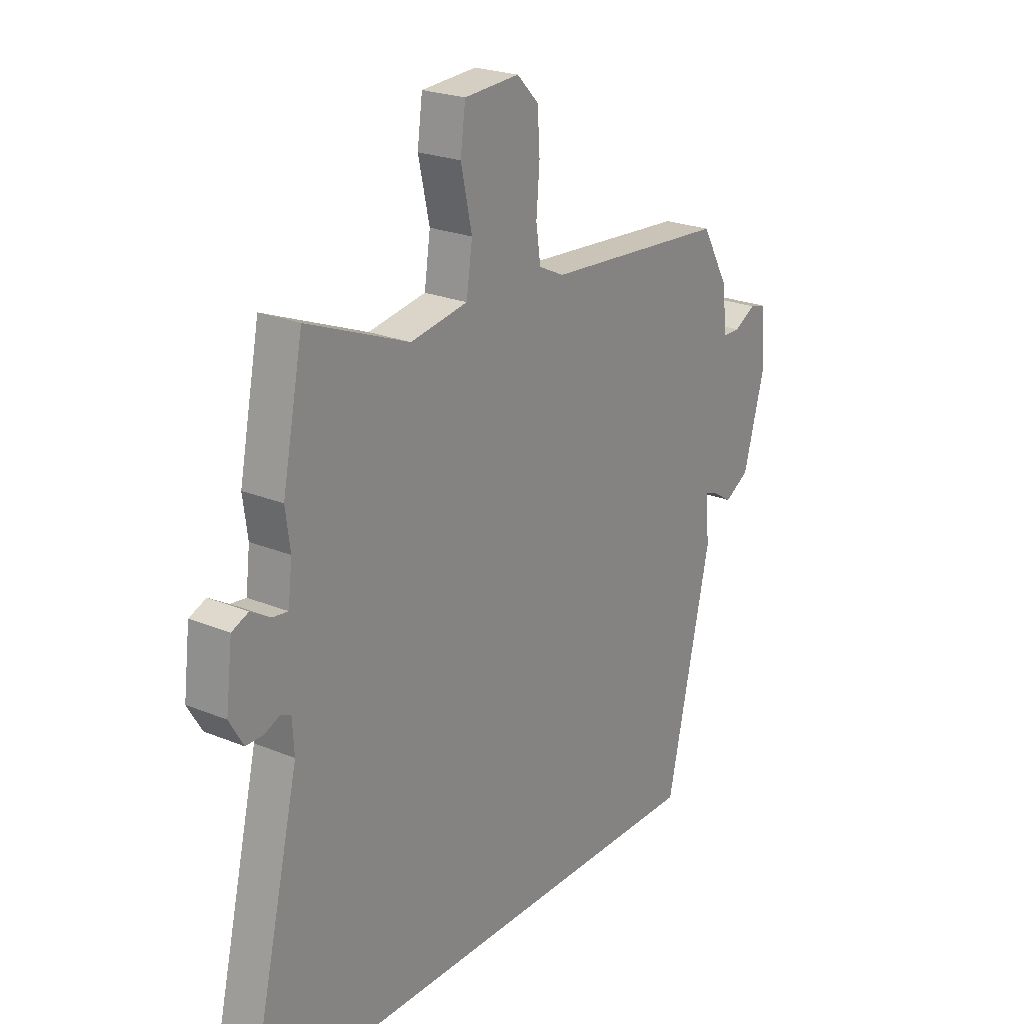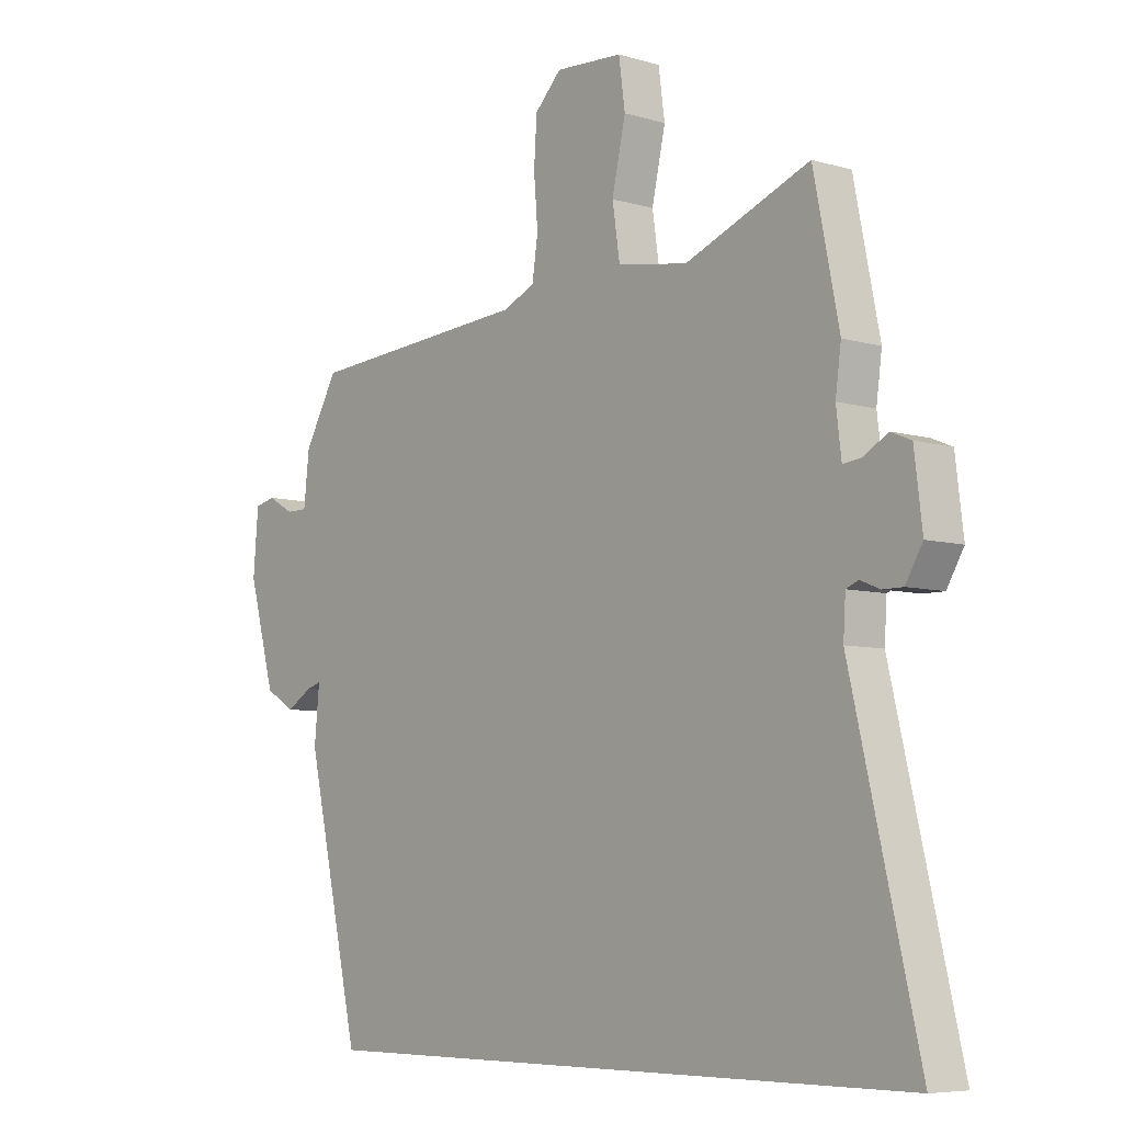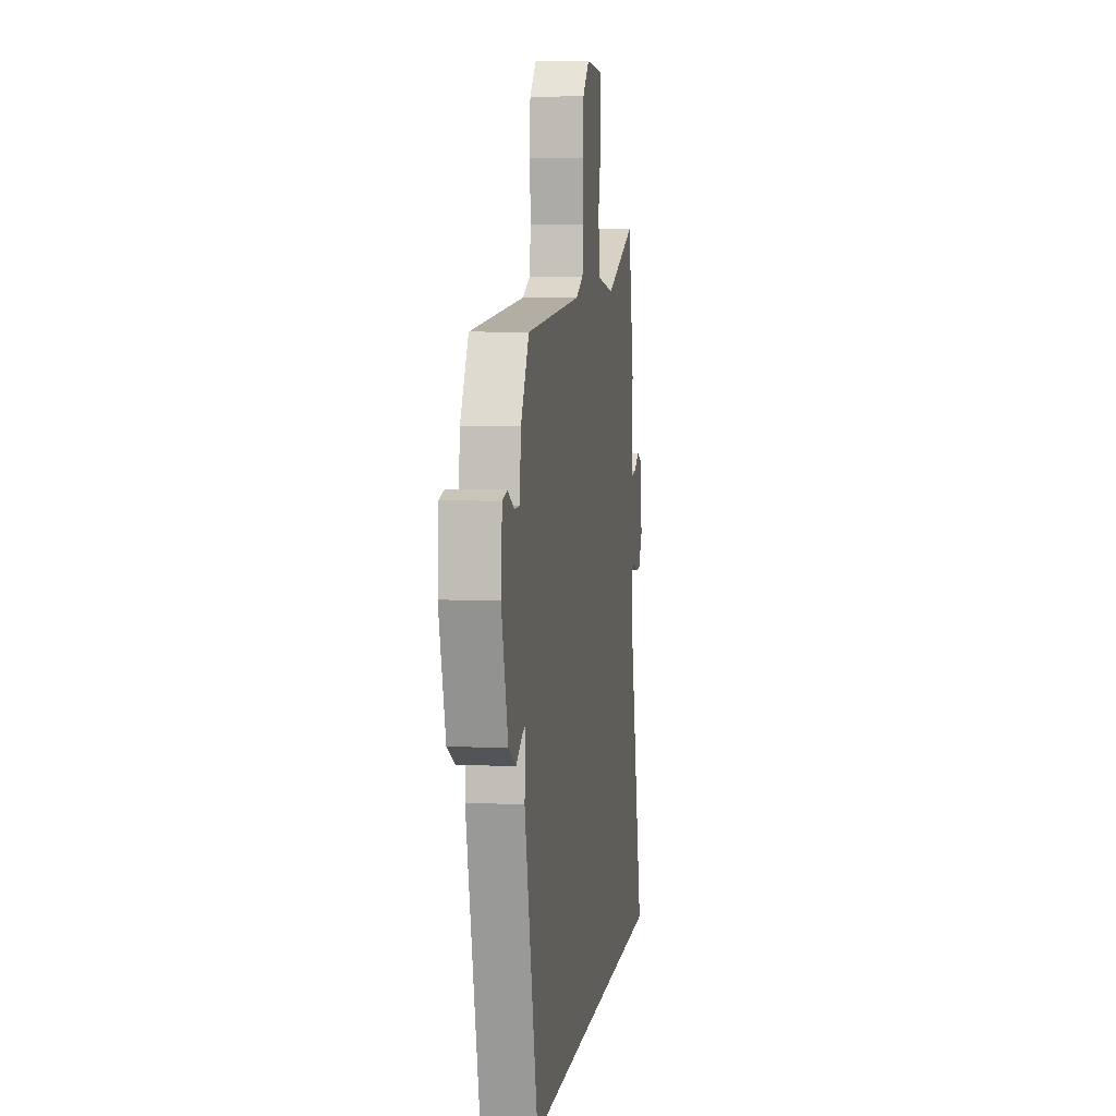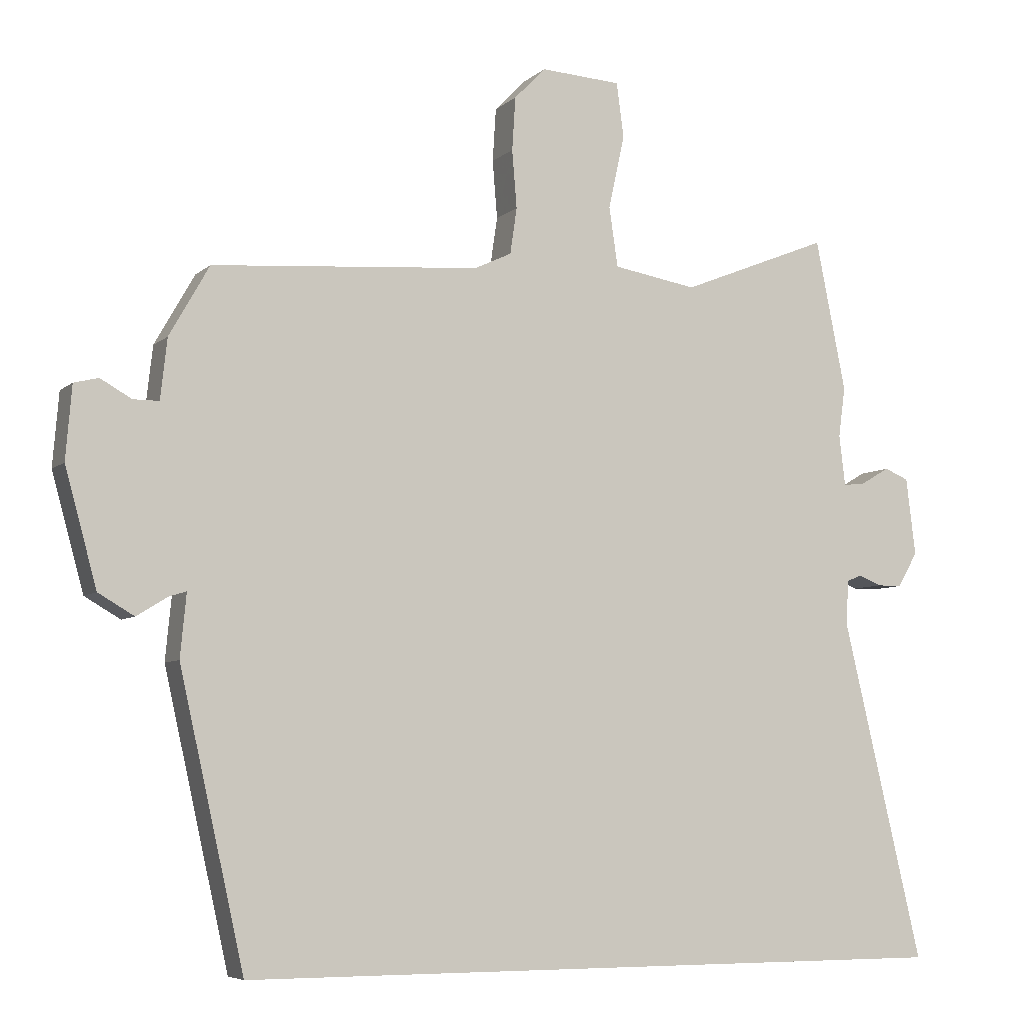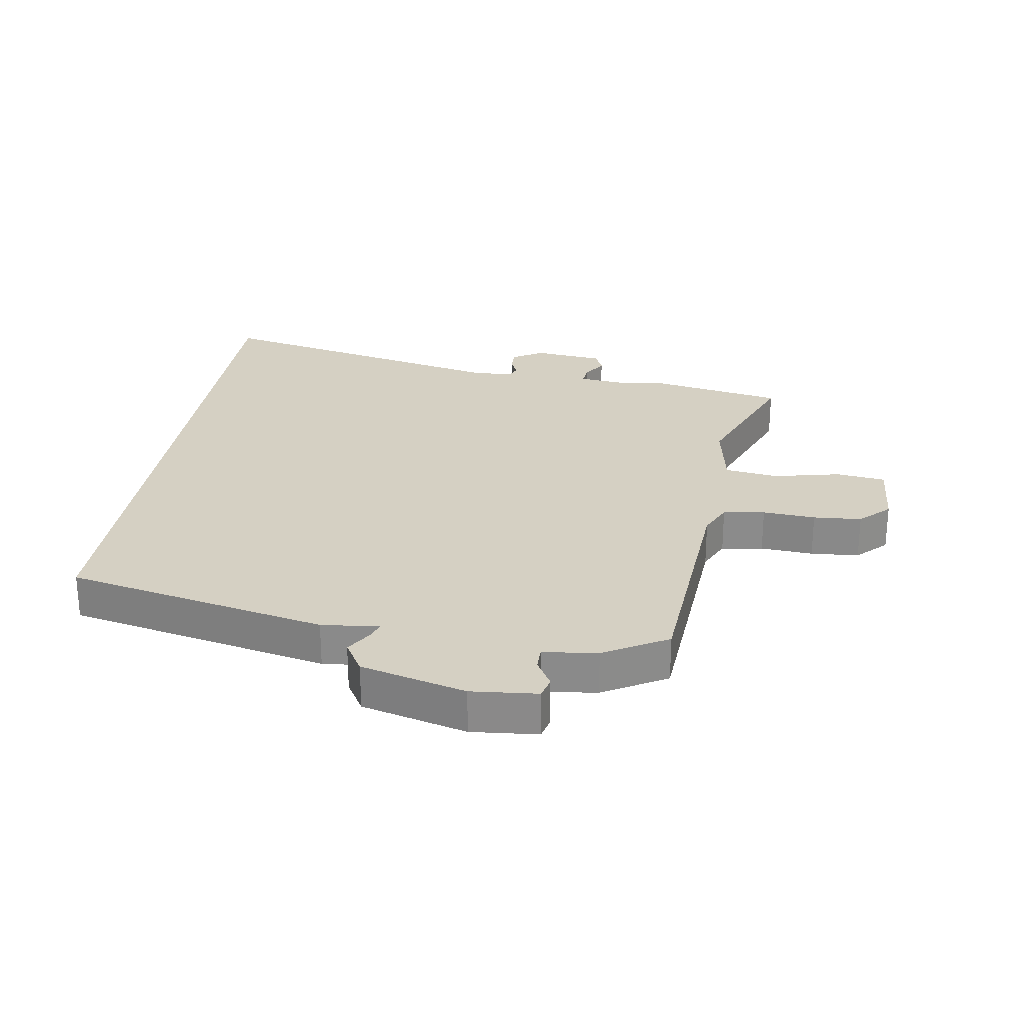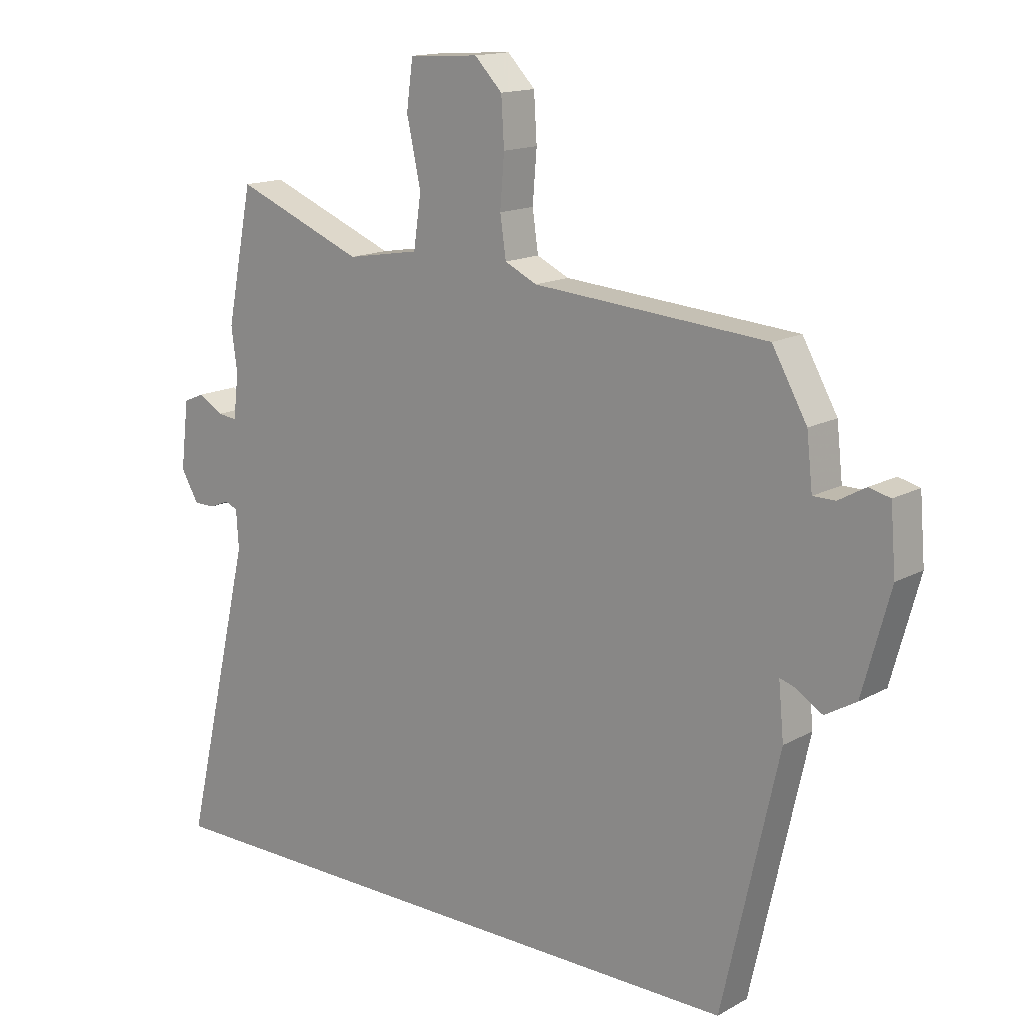
<metadata>
{"format":"obj","ext":"obj","renderer":"f3d","projection":"perspective","resolution":1024,"background":"white","views":[{"elev":23.2,"azim":125.0,"up":"+Z"},{"elev":-6.8,"azim":49.4,"up":"+Z"},{"elev":6.8,"azim":-81.7,"up":"+Z"},{"elev":-6.2,"azim":-24.4,"up":"+Z"},{"elev":26.2,"azim":-81.6,"up":"+Y"},{"elev":15.1,"azim":-139.4,"up":"+Z"}]}
</metadata>
<code>
v 0.482 0.07 0.589
v 0.527 0.07 0.365
v 0.517 0.07 0.291
v 0.526 0.07 0.216
v 0.559 0.07 0.22
v 0.601 0.07 0.245
v 0.637 0.07 0.23
v 0.651 0.07 0.115
v 0.621 0.07 0.064
v 0.585 0.07 0.064
v 0.551 0.07 0.078
v 0.529 0.07 0.069
v 0.525 0.07 0.004
v 0.644 0.07 -0.5
v -0.428 0.07 -0.5
v -0.524 0.07 -0.073
v -0.515 0.07 0.02
v -0.541 0.07 0.012
v -0.586 0.07 -0.016
v -0.639 0.07 0.015
v -0.686 0.07 0.186
v -0.677 0.07 0.294
v -0.641 0.07 0.303
v -0.595 0.07 0.277
v -0.557 0.07 0.277
v -0.547 0.07 0.366
v -0.488 0.07 0.47
v -0.091 0.07 0.5
v -0.036 0.07 0.526
v -0.026 0.07 0.594
v -0.033 0.07 0.68
v -0.028 0.07 0.759
v 0.019 0.07 0.807
v 0.138 0.07 0.8
v 0.149 0.07 0.719
v 0.125 0.07 0.61
v 0.138 0.07 0.522
v 0.262 0.07 0.501
v 0.482 0 0.589
v 0.527 0 0.365
v 0.517 0 0.291
v 0.526 0 0.216
v 0.559 0 0.22
v 0.601 0 0.245
v 0.637 0 0.23
v 0.651 0 0.115
v 0.621 0 0.064
v 0.585 0 0.064
v 0.551 0 0.078
v 0.529 0 0.069
v 0.525 0 0.004
v 0.644 0 -0.5
v -0.428 0 -0.5
v -0.524 0 -0.073
v -0.515 0 0.02
v -0.541 0 0.012
v -0.586 0 -0.016
v -0.639 0 0.015
v -0.686 0 0.186
v -0.677 0 0.294
v -0.641 0 0.303
v -0.595 0 0.277
v -0.557 0 0.277
v -0.547 0 0.366
v -0.488 0 0.47
v -0.091 0 0.5
v -0.036 0 0.526
v -0.026 0 0.594
v -0.033 0 0.68
v -0.028 0 0.759
v 0.019 0 0.807
v 0.138 0 0.8
v 0.149 0 0.719
v 0.125 0 0.61
v 0.138 0 0.522
v 0.262 0 0.501
f 33 34 35 36
f 33 36 37
f 30 31 32 33
f 29 30 33 37
f 28 29 37 38
f 25 26 27 28
f 21 22 23 24
f 21 24 25
f 18 19 20 21
f 17 18 21 25
f 14 15 16 17
f 13 14 17 25
f 12 13 25 28
f 8 9 10 11
f 6 7 8 11
f 5 6 11 12
f 4 5 12
f 3 4 12 28
f 38 1 2 3
f 3 28 38
f 74 73 72 71
f 75 74 71
f 71 70 69 68
f 75 71 68 67
f 76 75 67 66
f 66 65 64 63
f 62 61 60 59
f 63 62 59
f 59 58 57 56
f 63 59 56 55
f 55 54 53 52
f 63 55 52 51
f 66 63 51 50
f 49 48 47 46
f 49 46 45 44
f 50 49 44 43
f 50 43 42
f 66 50 42 41
f 41 40 39 76
f 76 66 41
f 1 39 40 2
f 2 40 41 3
f 3 41 42 4
f 4 42 43 5
f 5 43 44 6
f 6 44 45 7
f 7 45 46 8
f 8 46 47 9
f 9 47 48 10
f 10 48 49 11
f 11 49 50 12
f 12 50 51 13
f 13 51 52 14
f 14 52 53 15
f 15 53 54 16
f 16 54 55 17
f 17 55 56 18
f 18 56 57 19
f 19 57 58 20
f 20 58 59 21
f 21 59 60 22
f 22 60 61 23
f 23 61 62 24
f 24 62 63 25
f 25 63 64 26
f 26 64 65 27
f 27 65 66 28
f 28 66 67 29
f 29 67 68 30
f 30 68 69 31
f 31 69 70 32
f 32 70 71 33
f 33 71 72 34
f 34 72 73 35
f 35 73 74 36
f 36 74 75 37
f 37 75 76 38
f 38 76 39 1

</code>
